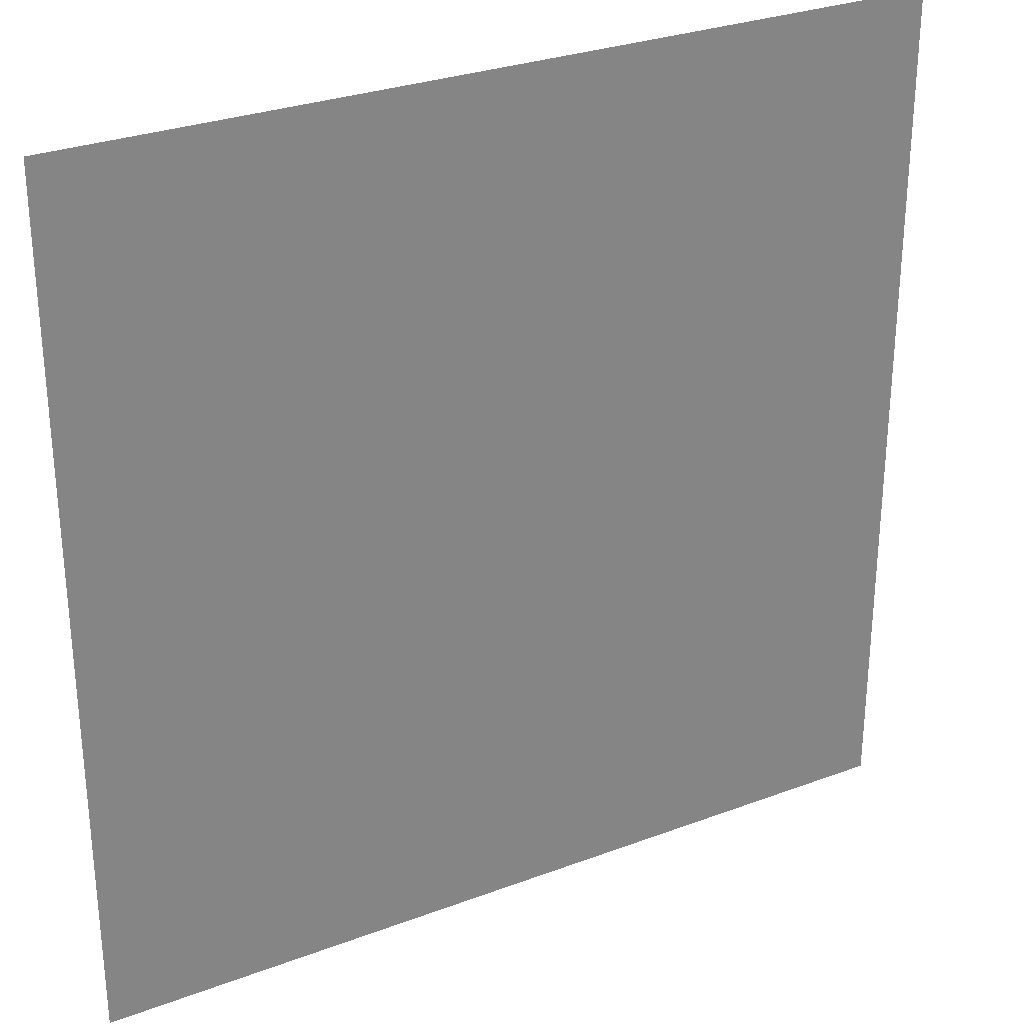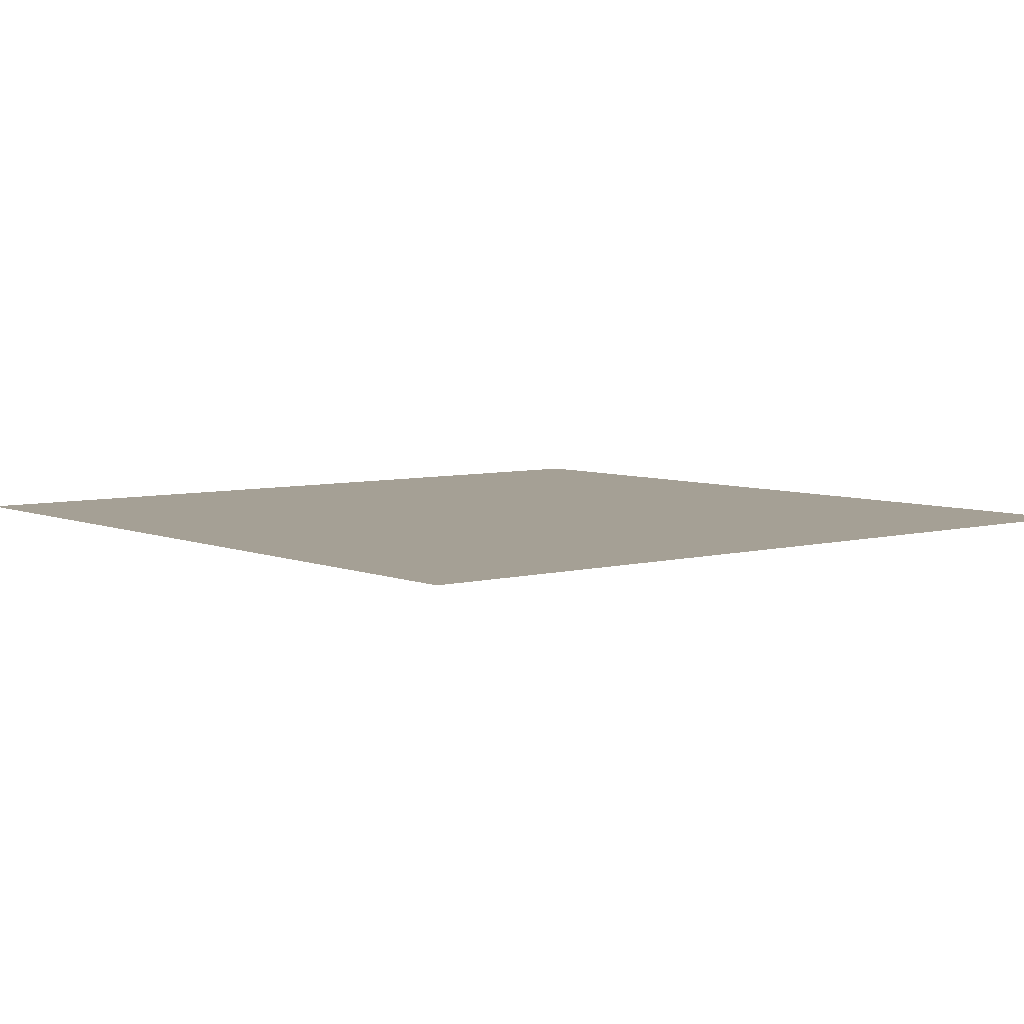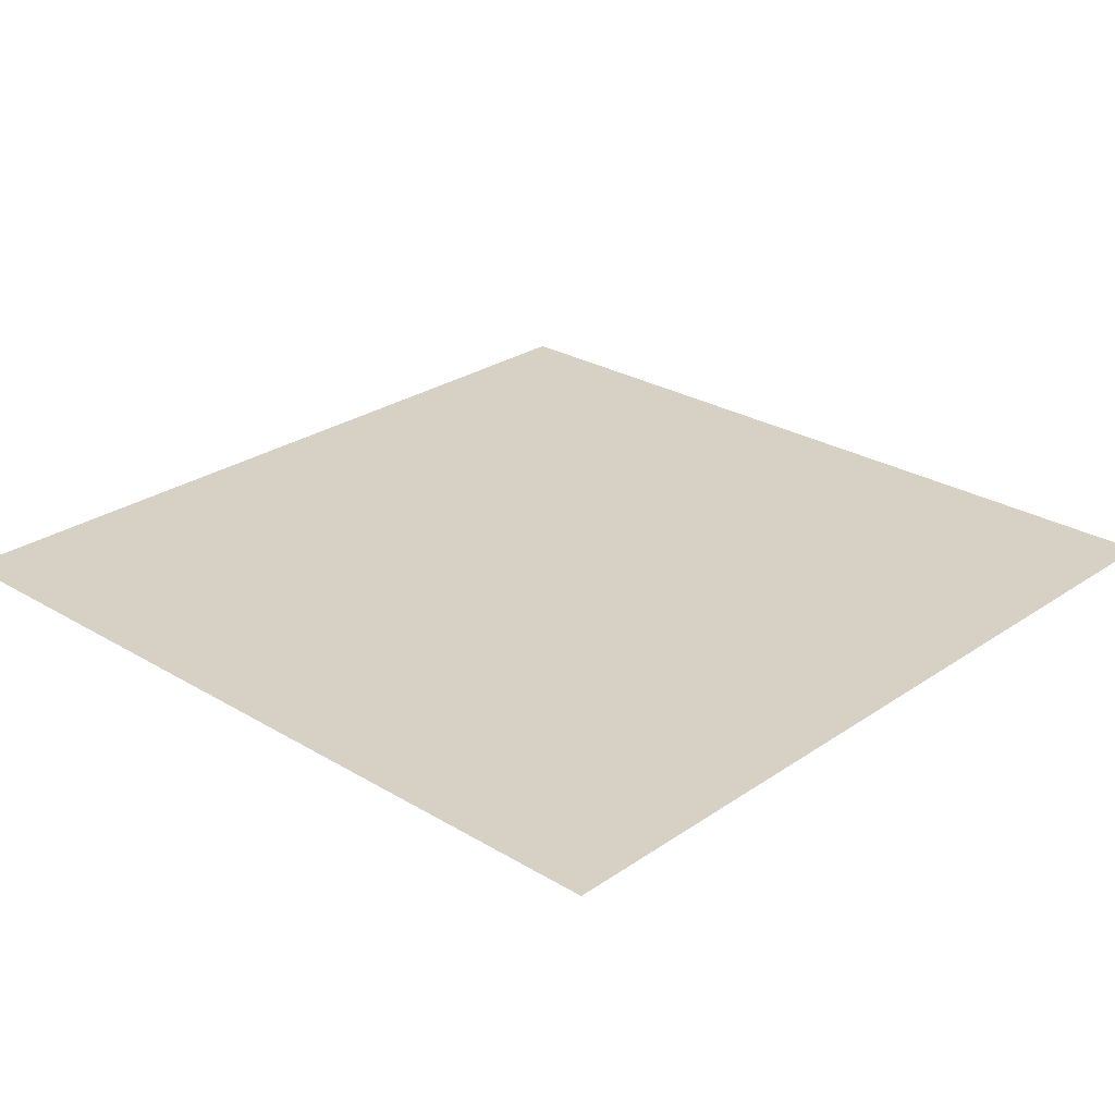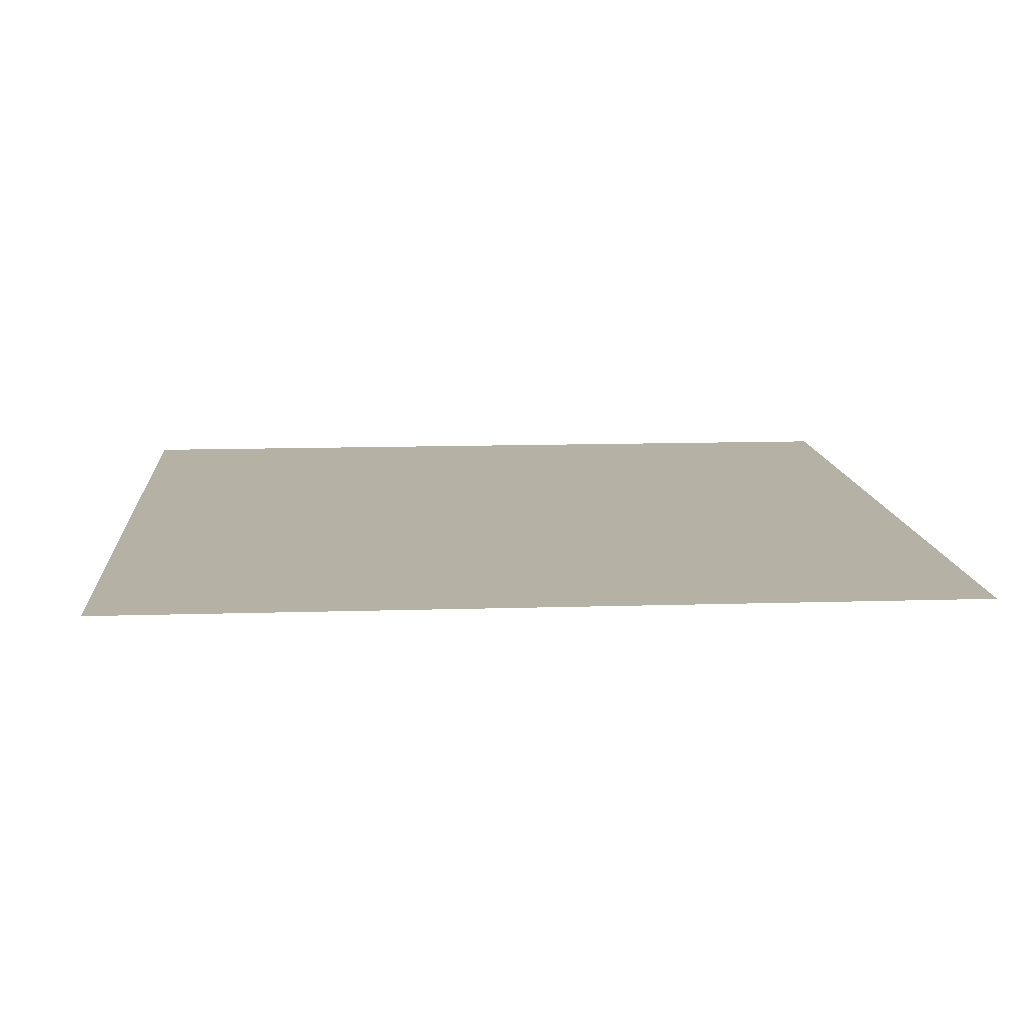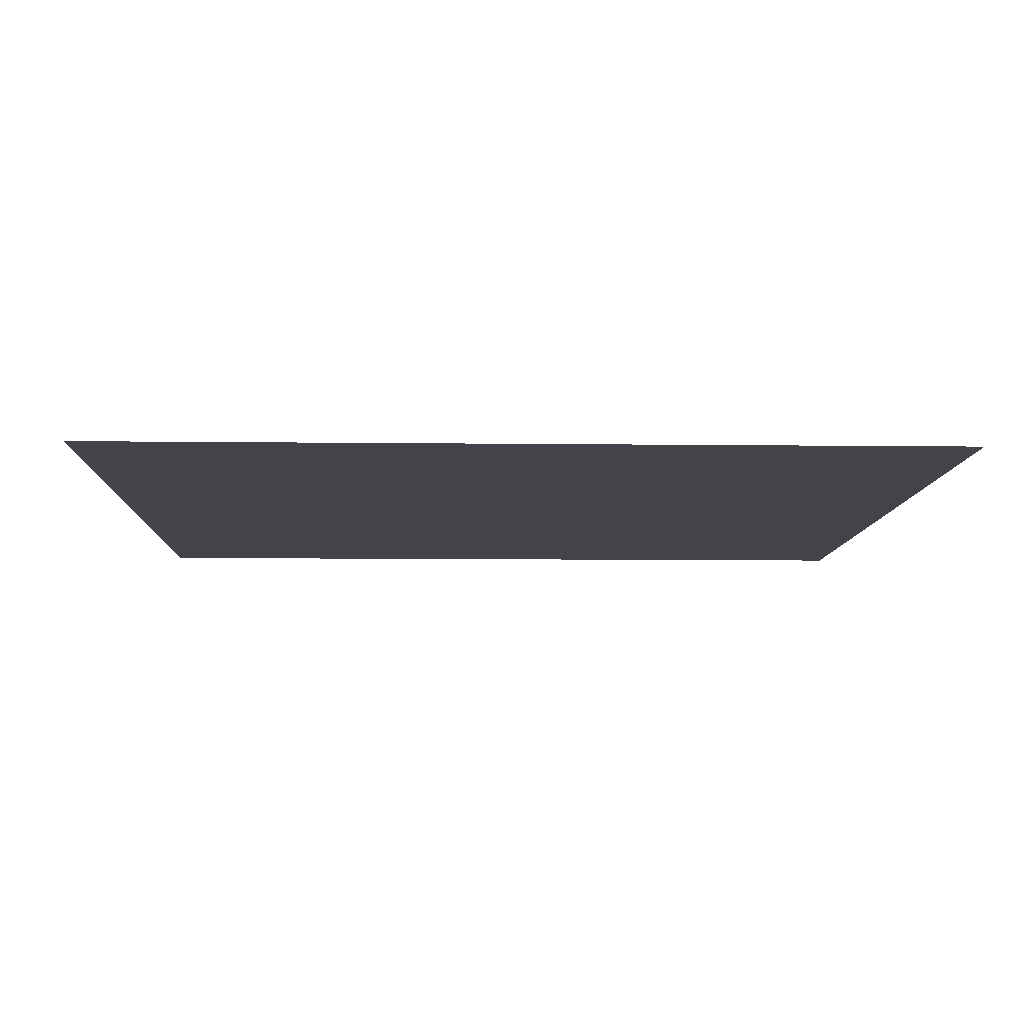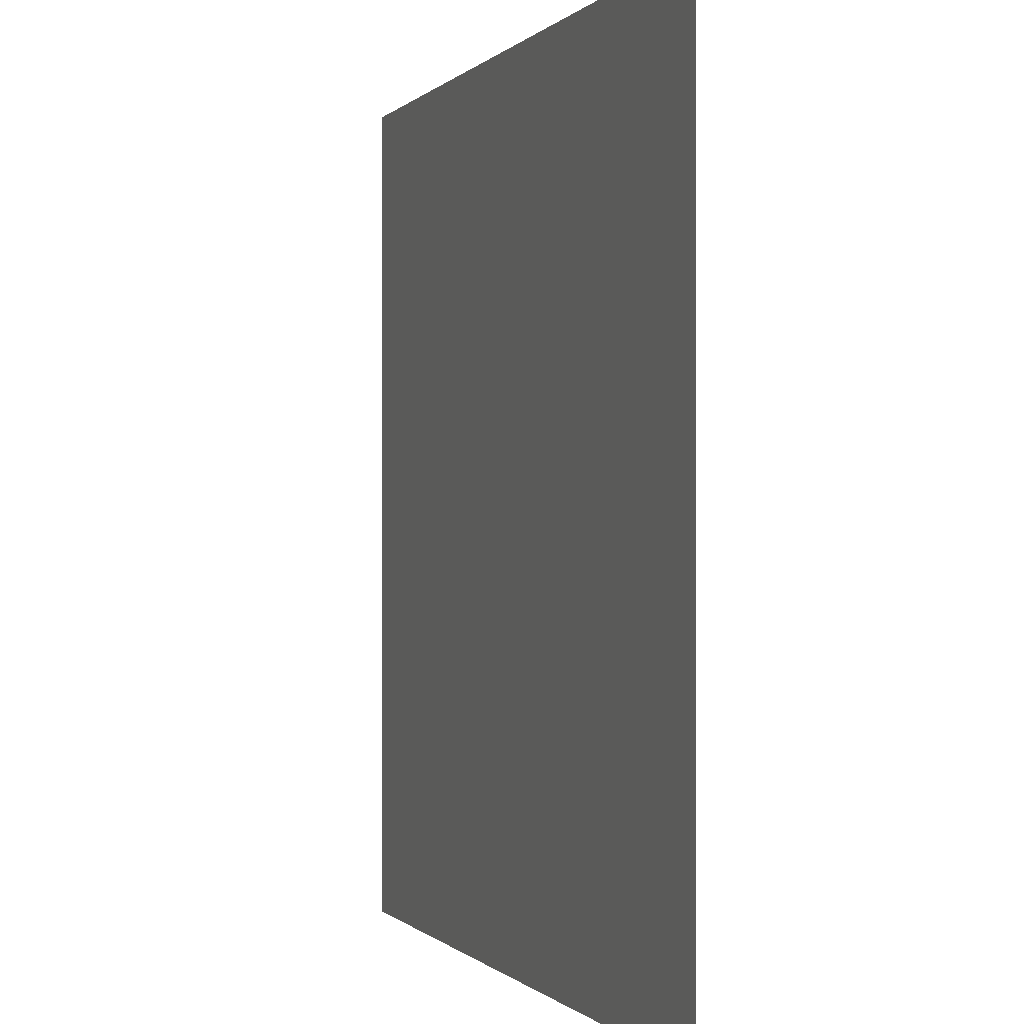
<metadata>
{"format":"obj","ext":"obj","renderer":"f3d","projection":"perspective","resolution":1024,"background":"white","views":[{"elev":29.2,"azim":-29.1,"up":"+Y"},{"elev":5.9,"azim":-129.0,"up":"+Z"},{"elev":26.6,"azim":133.2,"up":"+Z"},{"elev":12.0,"azim":-94.3,"up":"+Z"},{"elev":-8.5,"azim":88.1,"up":"+Z"},{"elev":-0.3,"azim":70.9,"up":"+Y"}]}
</metadata>
<code>
g Rectangle
v 0.5 0.5 7.55e-08
v 0.5 -0.5 7.55e-08
v -0.5 0.5 -7.55e-08
v -0.5 -0.5 -7.55e-08
g Rectangle_0
f 3 2 1
f 4 2 3

</code>
